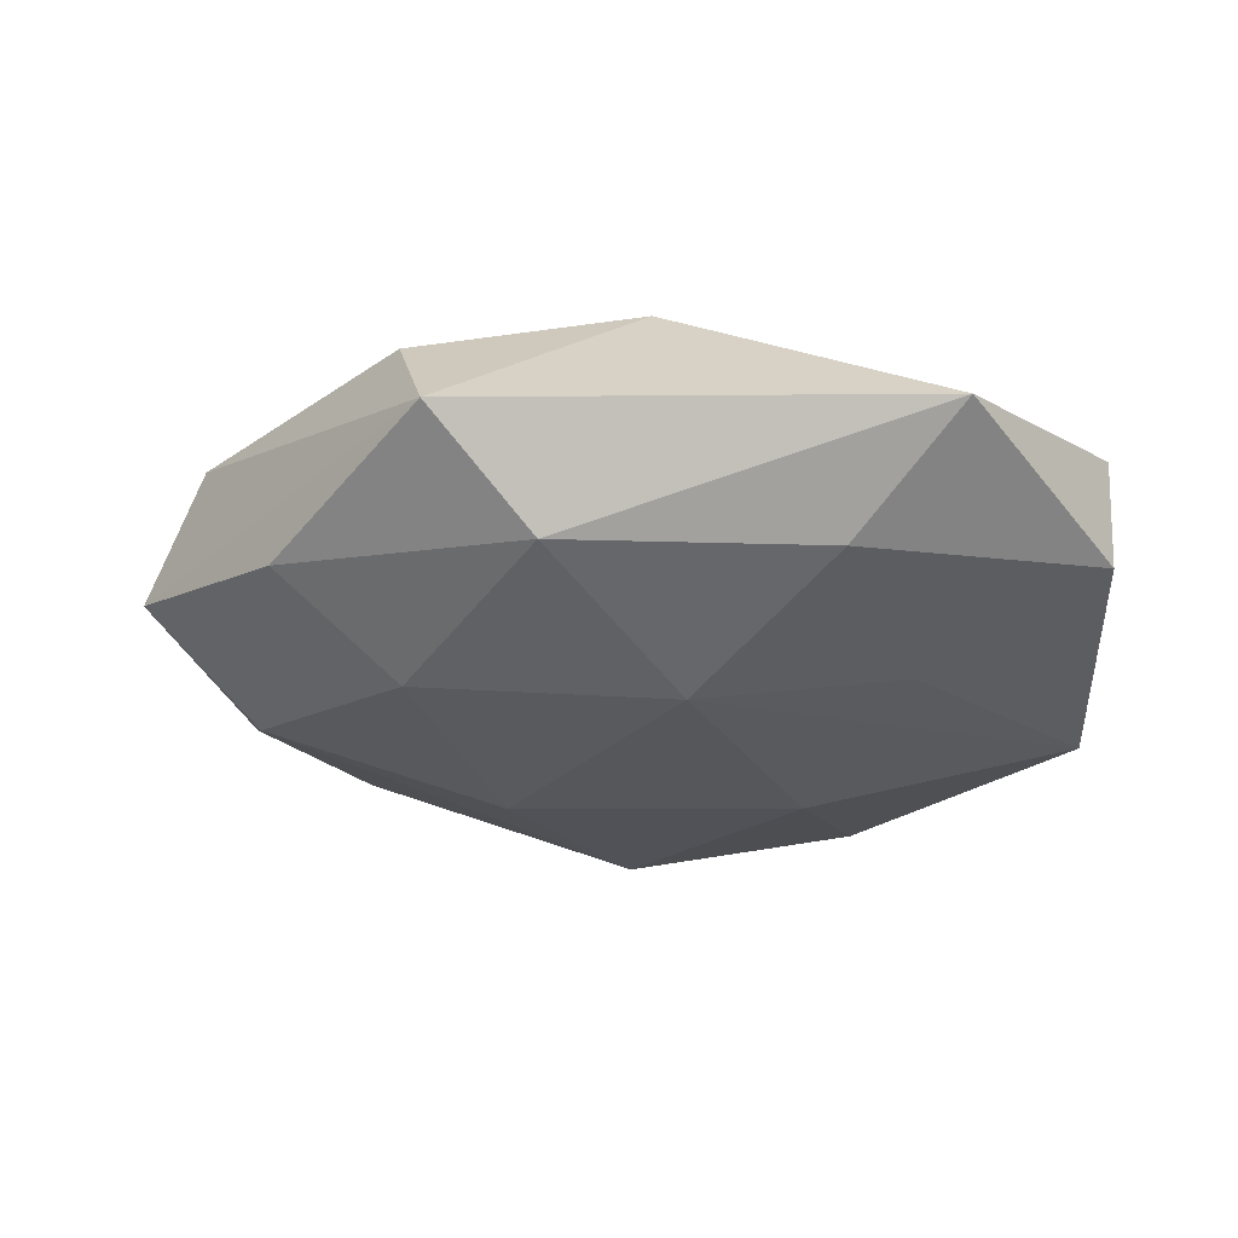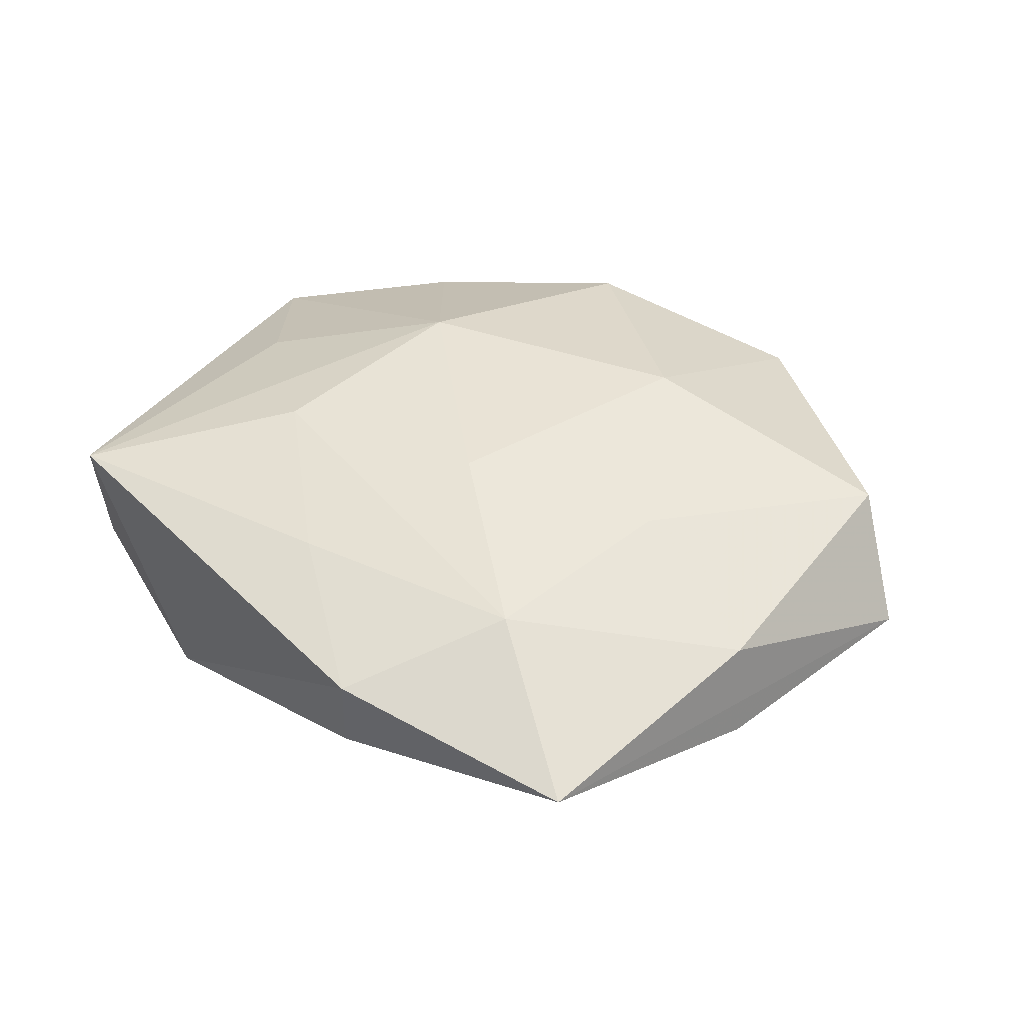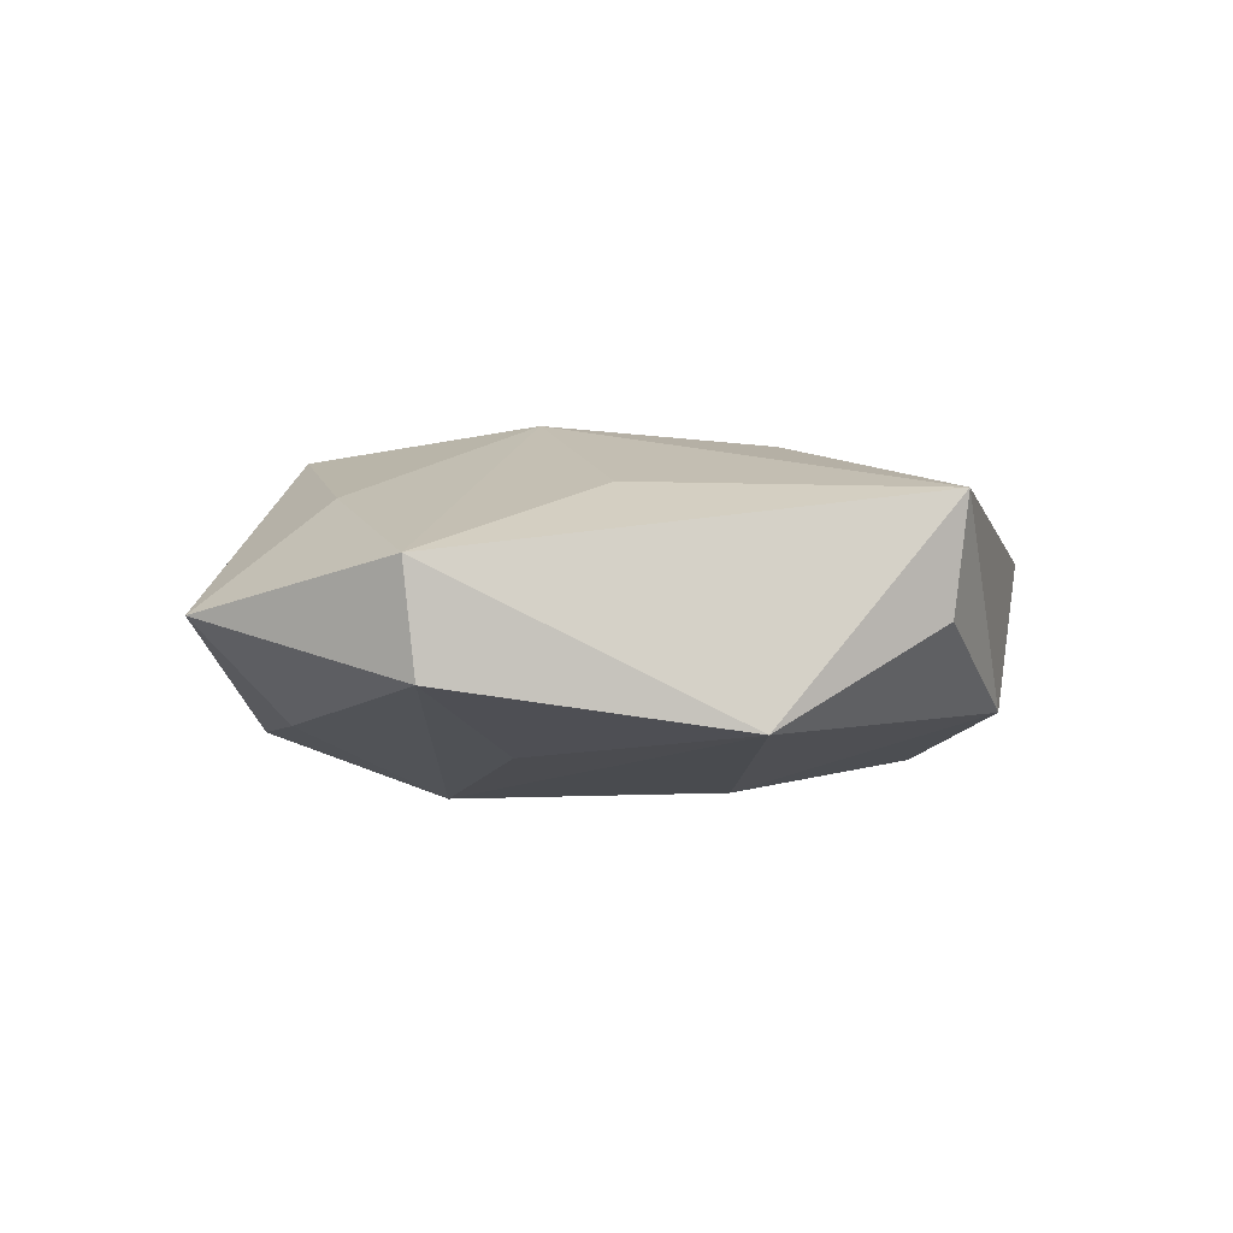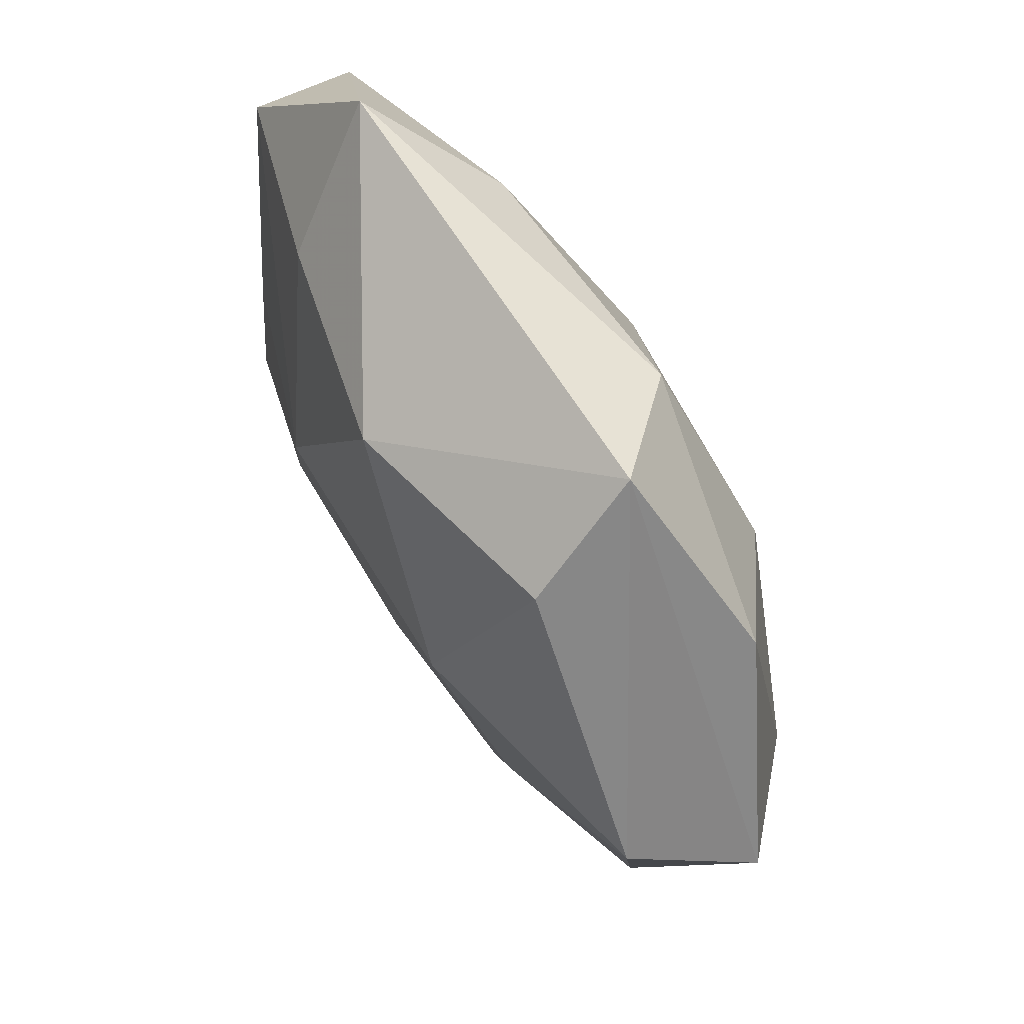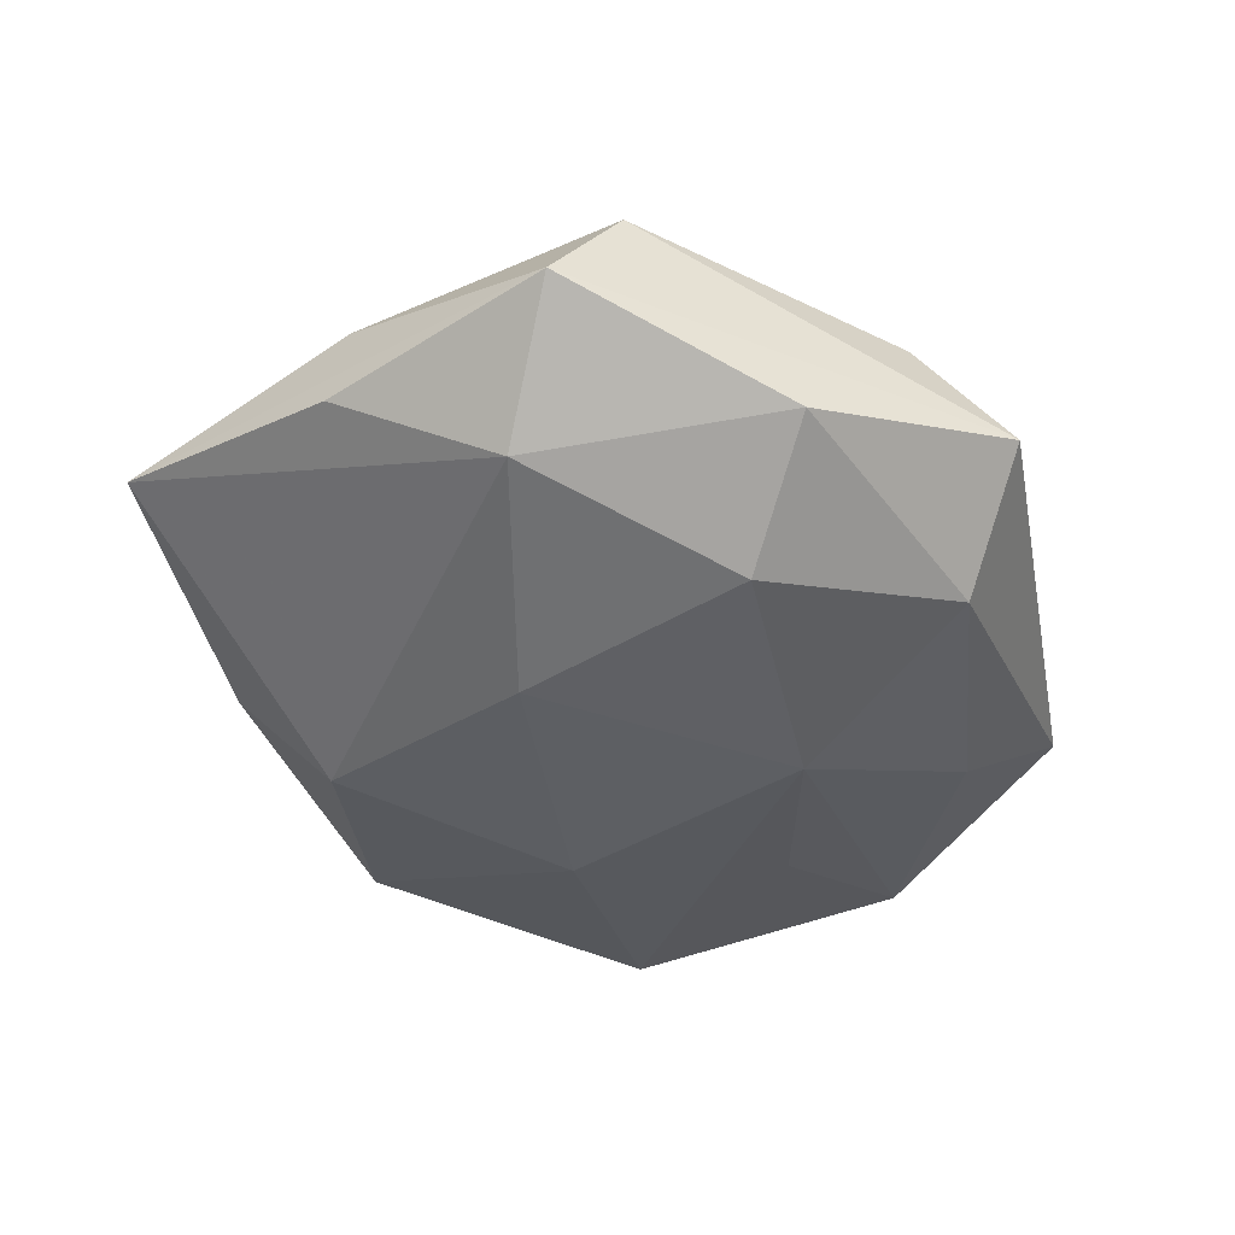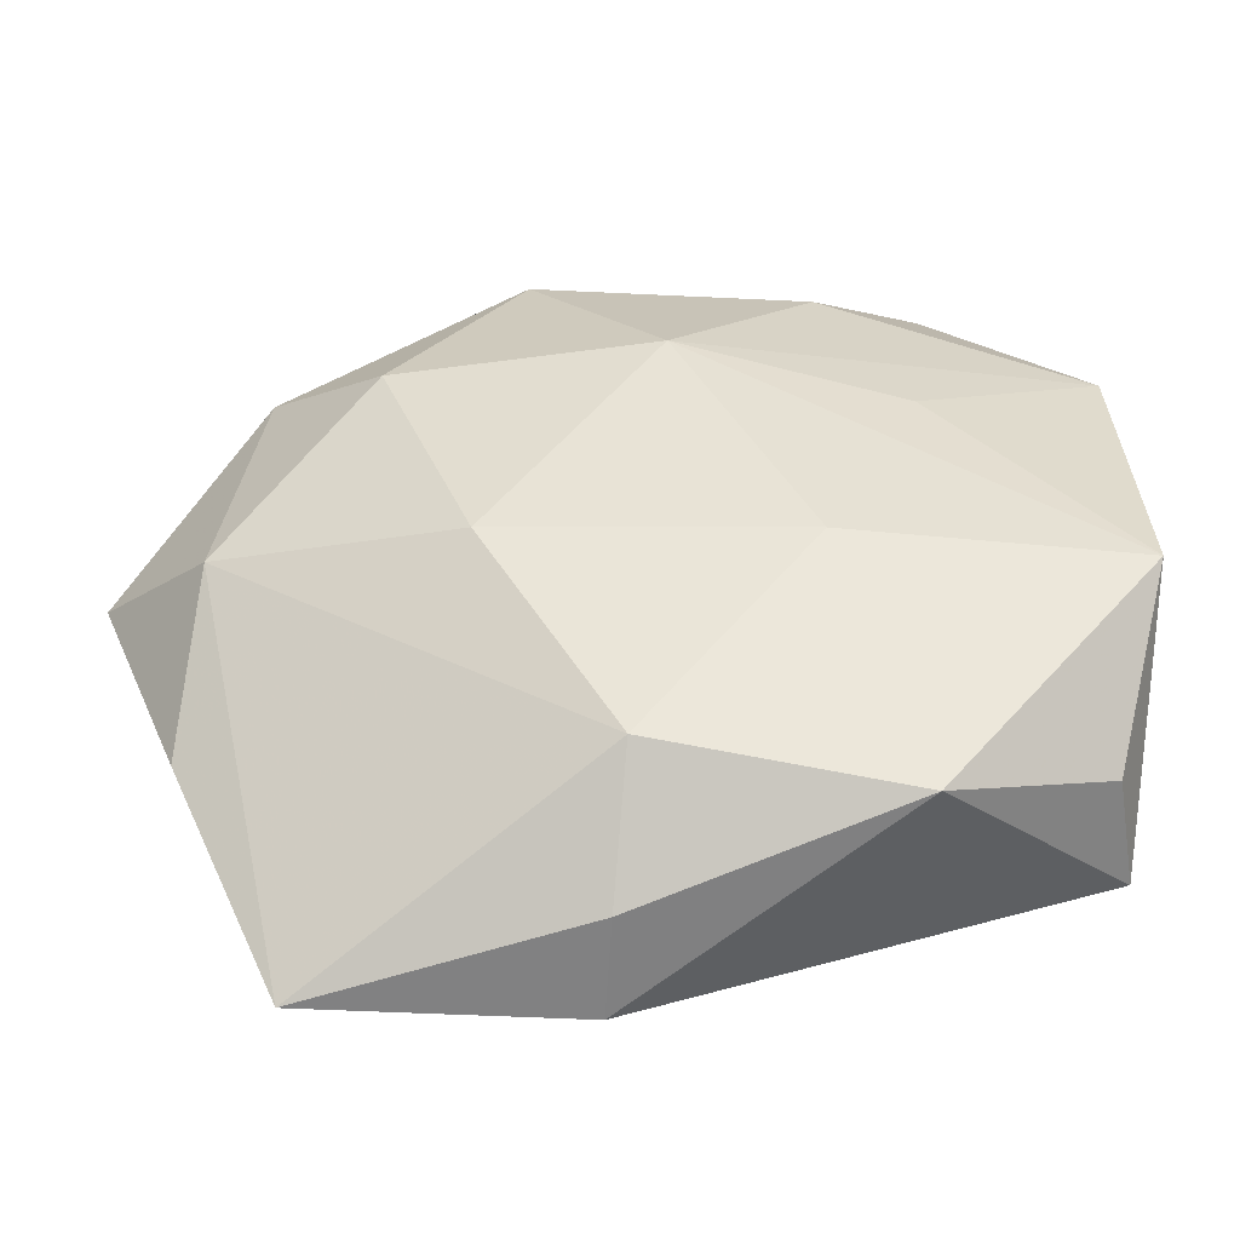
<metadata>
{"format":"obj","ext":"obj","renderer":"f3d","projection":"perspective","resolution":1024,"background":"white","views":[{"elev":-29.1,"azim":178.8,"up":"+Z"},{"elev":37.7,"azim":27.9,"up":"+Z"},{"elev":-0.5,"azim":-96.1,"up":"+Z"},{"elev":67.2,"azim":59.9,"up":"+Y"},{"elev":-42.2,"azim":102.4,"up":"+Z"},{"elev":-47.9,"azim":-175.0,"up":"+Y"}]}
</metadata>
<code>
v -0.003351 0.01698 -0.01862
v 0.04579 0.009051 0.01145
v 0.01427 -0.008339 -0.01854
v 0.05194 0.003195 -0.001258
v -0.01262 0.00825 0.01894
v 0.02439 0.03358 0.01008
v -0.01751 0.03259 -0.01061
v 0.03649 0.0242 -0.008481
v 0.003651 -0.01359 0.01637
v -0.02842 0.04205 -6.794e-05
v 0.0002311 0.03133 0.0159
v -0.01684 -0.01016 -0.01735
v 0.01818 -0.03167 0.01168
v 0.01789 0.01049 0.01869
v 0.004555 -0.04465 0.005857
v -0.008362 -0.03046 0.01167
v -0.03449 0.003158 0.01212
v 0.003007 -0.04235 -0.004354
v 0.03978 -0.003222 -0.01224
v -0.04465 0.02144 -0.006208
v 0.04248 -0.02064 -0.003584
v -0.02024 -0.01431 0.01647
v -0.02335 0.02827 0.01104
v 0.01087 0.03595 -0.01225
v -0.04076 -0.02676 -0.0006459
v 0.0007853 -0.03195 -0.01507
v -0.04639 -0.009064 -0.01055
v -0.02466 -0.03507 -0.0093
v -0.04167 -0.02804 0.01134
v 0.02151 0.04305 -0.001833
v -0.02617 0.01179 -0.0134
v 0.03172 -0.04507 0.00141
v 0.04138 -0.01912 0.006845
v -0.04495 0.02266 0.00522
v 0.02392 0.01648 -0.01723
v 0.02602 -0.01098 0.01408
f 18 26 32
f 32 26 19
f 26 18 28
f 10 20 34
f 34 27 29
f 34 20 27
f 32 13 15
f 15 18 32
f 29 28 15
f 15 28 18
f 22 5 29
f 11 30 10
f 11 5 14
f 33 13 32
f 14 13 36
f 36 2 14
f 13 33 36
f 36 33 2
f 27 1 12
f 26 28 12
f 12 28 27
f 3 19 26
f 26 12 3
f 3 12 1
f 8 19 35
f 19 3 35
f 35 3 1
f 27 20 31
f 31 1 27
f 20 1 31
f 7 20 10
f 7 1 20
f 29 27 25
f 25 28 29
f 27 28 25
f 29 5 17
f 17 34 29
f 5 34 17
f 29 15 16
f 16 15 13
f 16 22 29
f 13 22 16
f 9 13 14
f 9 22 13
f 14 5 9
f 5 22 9
f 6 2 30
f 30 11 6
f 14 2 6
f 6 11 14
f 23 34 5
f 5 11 23
f 10 34 23
f 23 11 10
f 2 33 4
f 4 19 8
f 4 33 32
f 8 30 4
f 30 2 4
f 24 35 1
f 1 7 24
f 24 30 8
f 8 35 24
f 10 30 24
f 24 7 10
f 32 19 21
f 21 4 32
f 19 4 21

</code>
